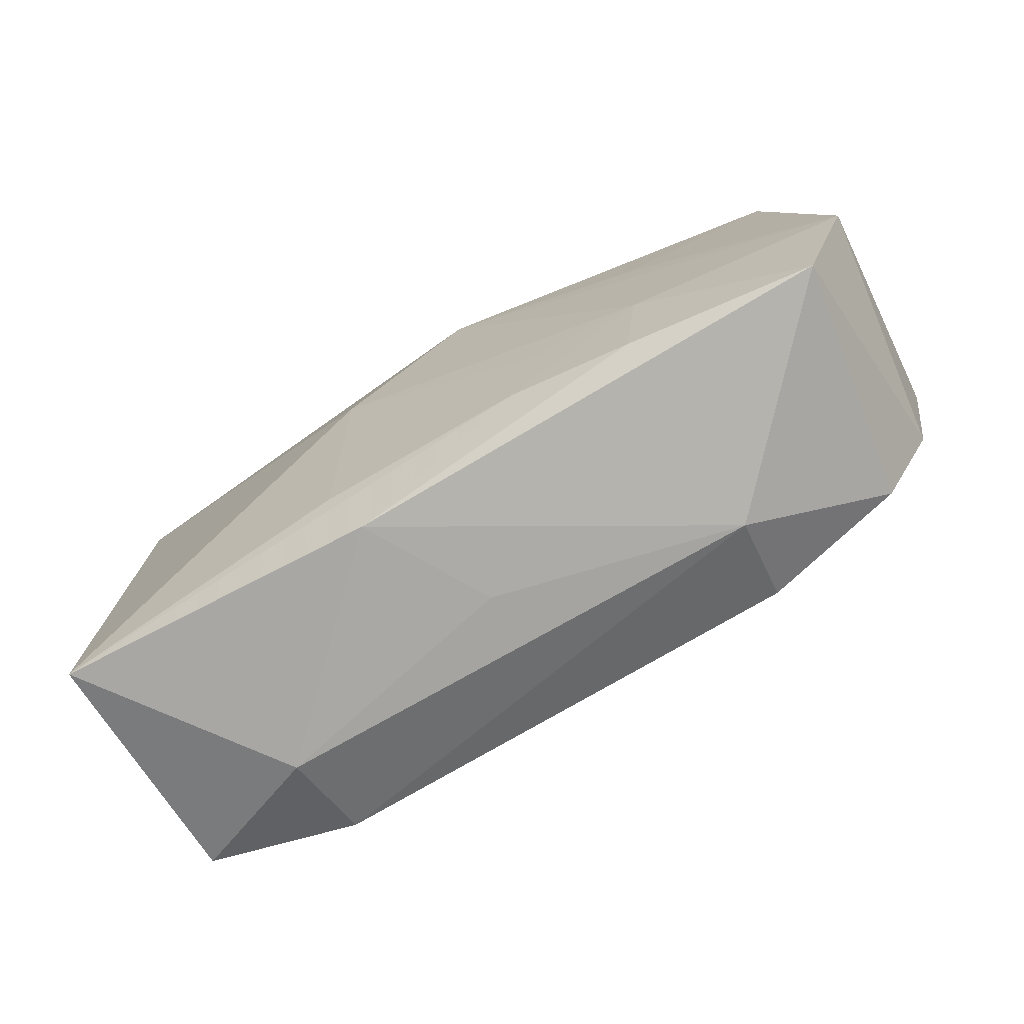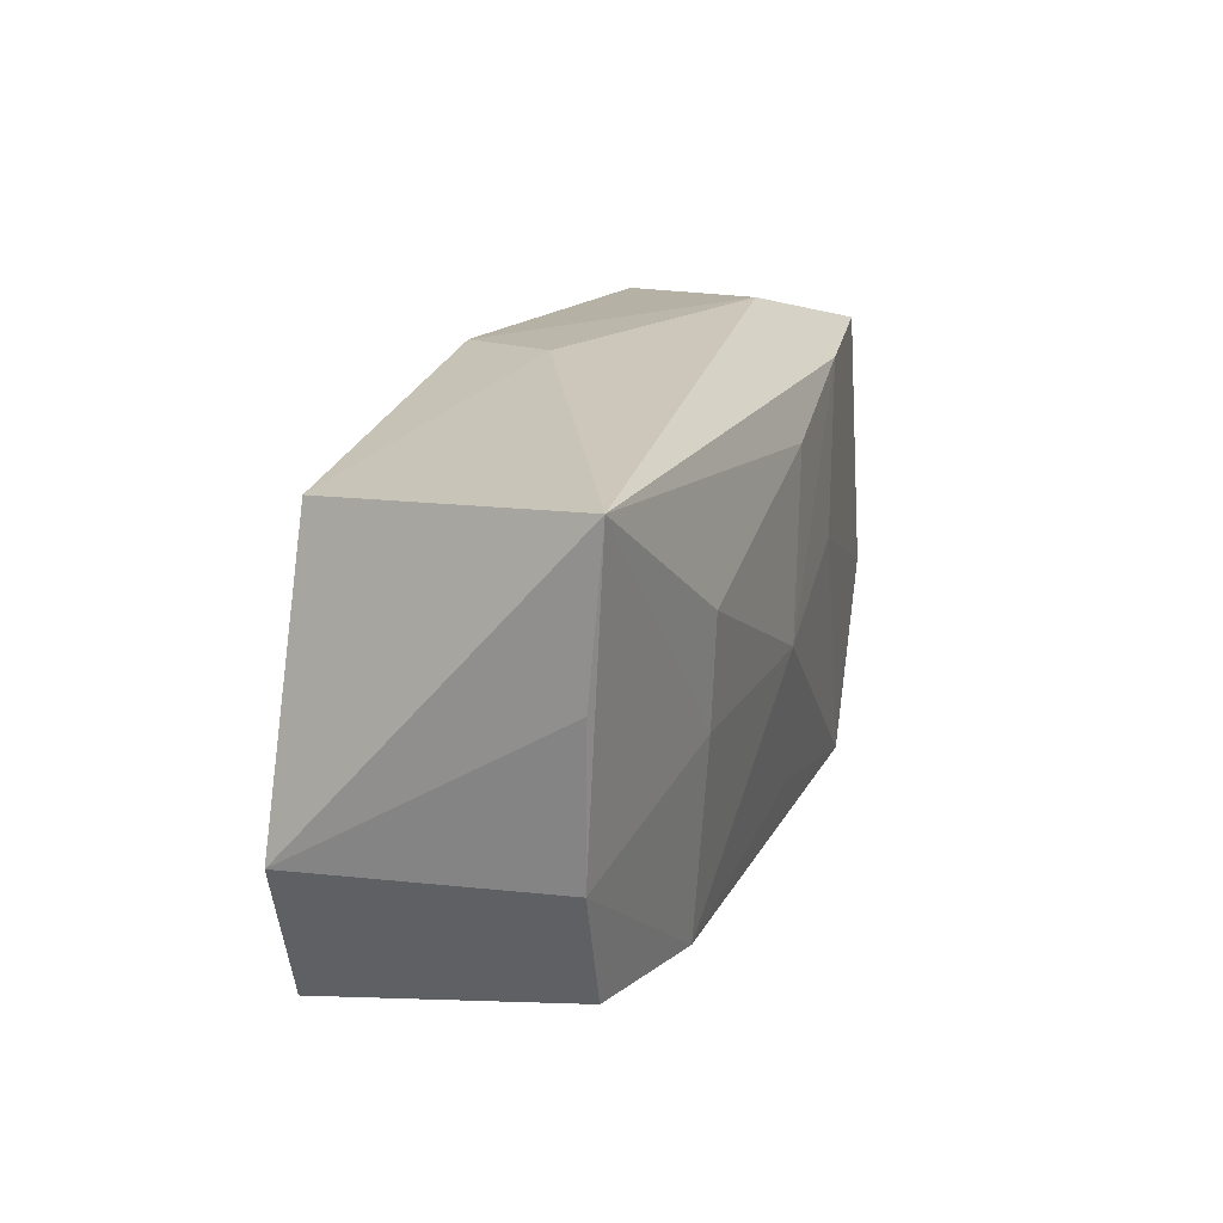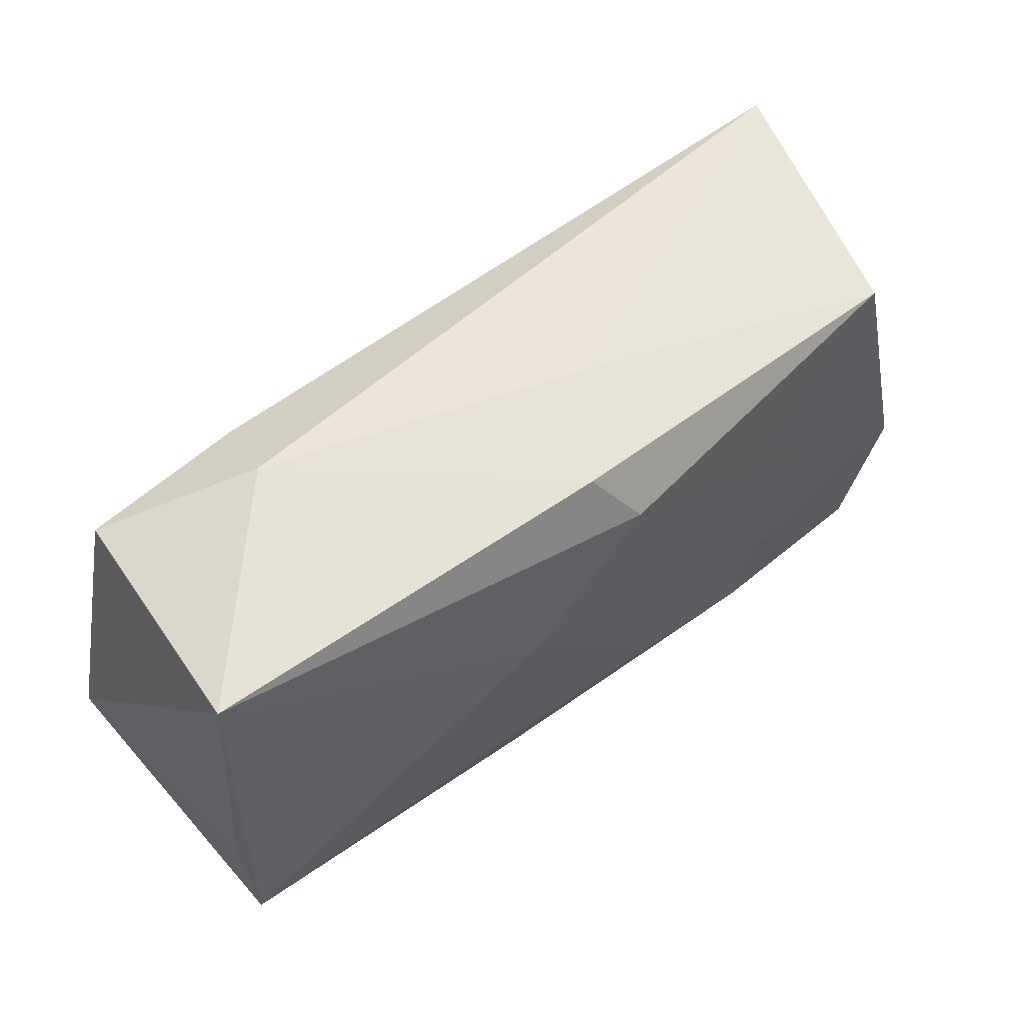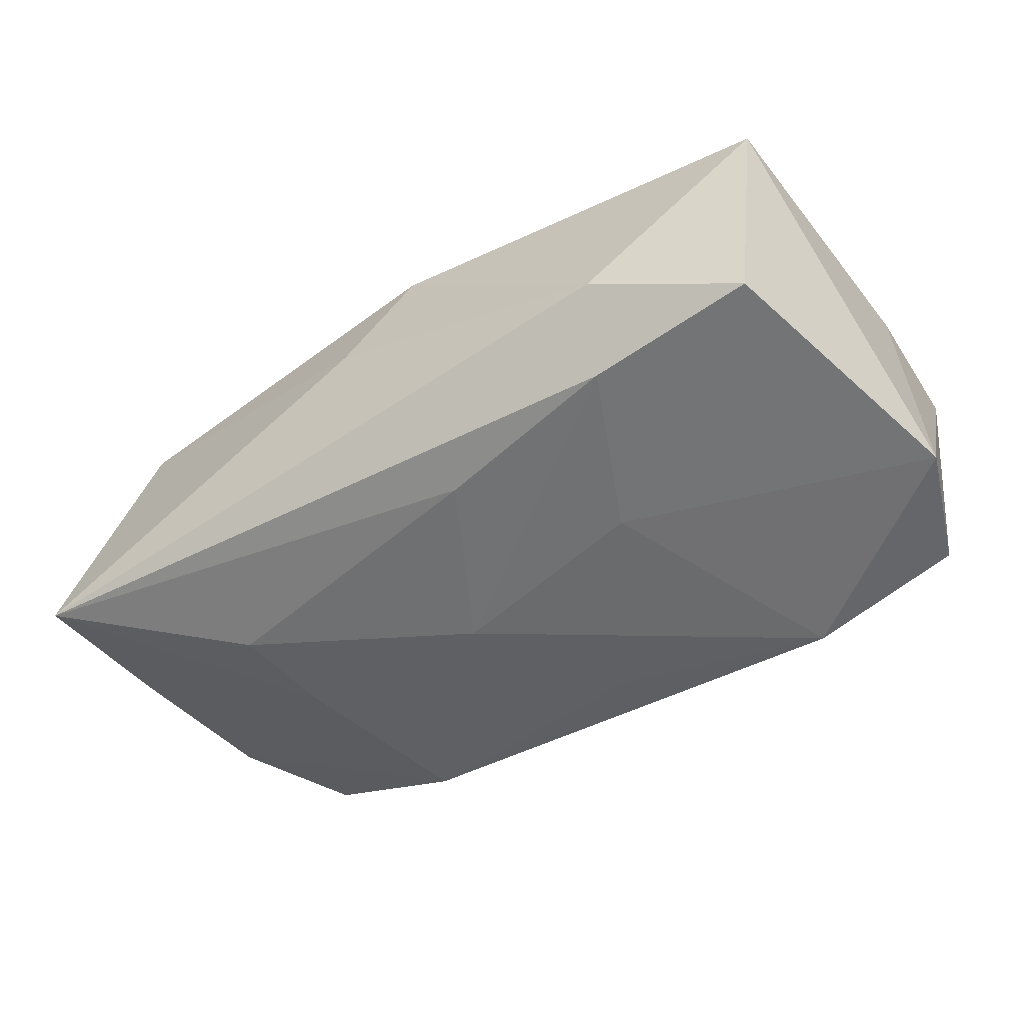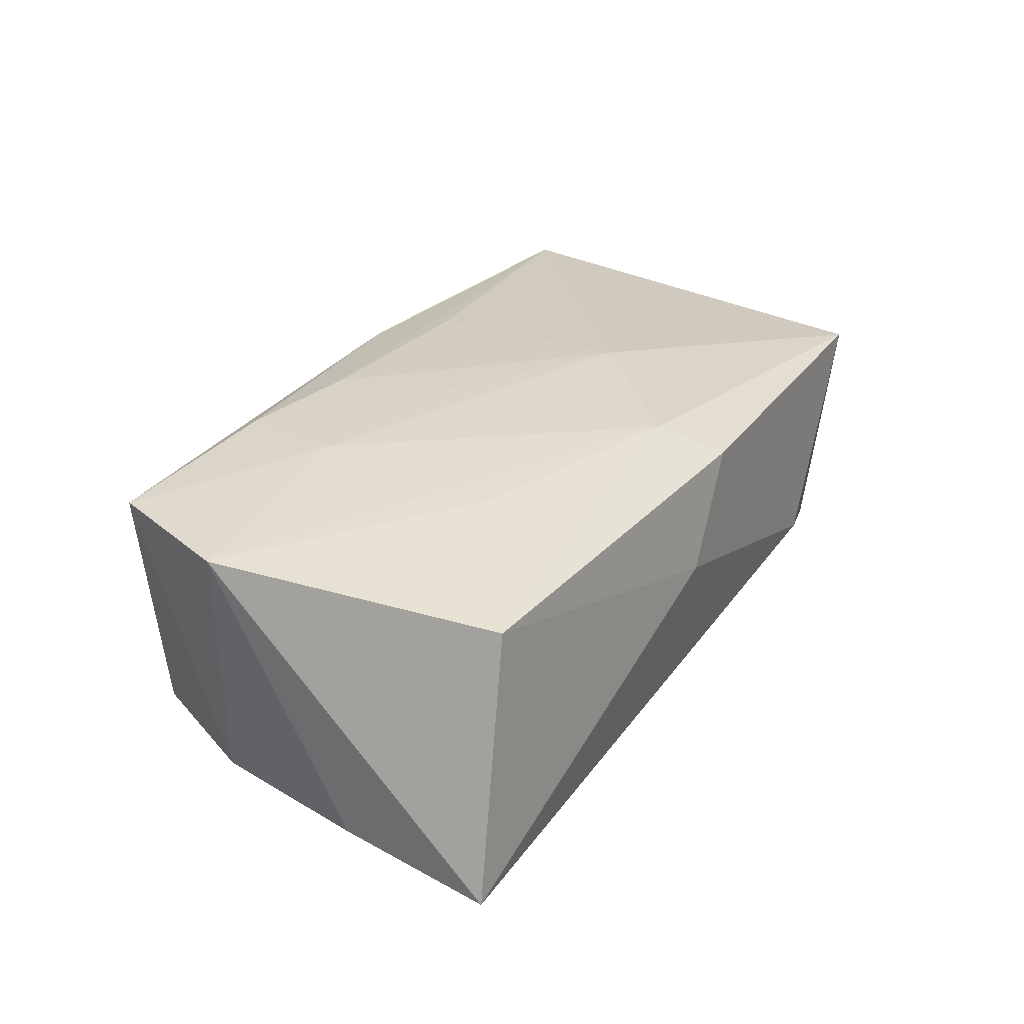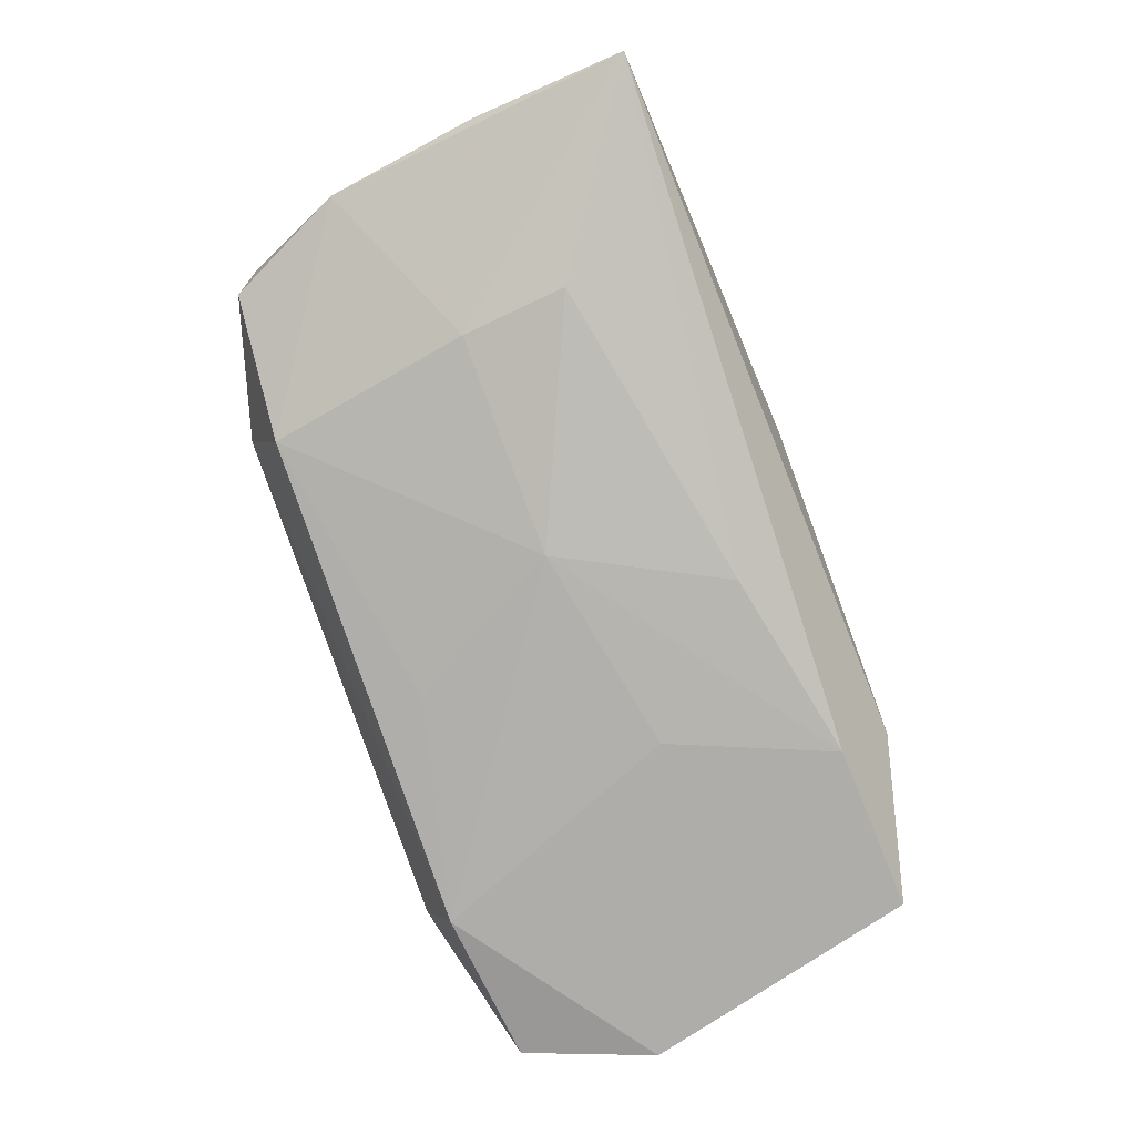
<metadata>
{"format":"obj","ext":"obj","renderer":"f3d","projection":"perspective","resolution":1024,"background":"white","views":[{"elev":-71.6,"azim":24.9,"up":"+Y"},{"elev":17.7,"azim":103.2,"up":"+Y"},{"elev":57.7,"azim":-42.7,"up":"+Y"},{"elev":-53.2,"azim":-146.9,"up":"+Z"},{"elev":33.5,"azim":118.9,"up":"+Z"},{"elev":-78.6,"azim":109.8,"up":"+Z"}]}
</metadata>
<code>
v 0.004685 -0.0003727 -0.01401
v 0.03539 -0.006929 -0.00637
v -0.03326 -0.01625 -0.01248
v 0.01805 -0.007735 0.01445
v -0.03156 0.01662 -0.01279
v 0.03195 -0.01751 0.01375
v 0.008794 -0.007721 0.0139
v 0.03592 -0.006903 0.01405
v -0.03464 0.01778 0.006787
v -0.001151 -0.02017 0.0005307
v -0.002262 0.01278 -0.01323
v 0.03077 -0.01642 -0.006119
v 0.03795 0.01788 -0.008187
v -0.03599 -0.01622 0.007649
v -0.009049 0.004814 0.01357
v -0.0216 -0.02036 -0.006108
v 0.03718 0.005416 -0.006915
v 0.01934 -0.02036 -0.002264
v -0.001368 0.01941 0.01144
v 0.004952 0.02019 0.003591
v 0.01814 0.007542 0.01395
v 0.02228 -0.0006902 -0.01142
v -0.01225 0.002951 -0.01401
v 0.01937 -0.01721 -0.009776
v -0.03628 -0.004992 0.006671
v 0.01667 -0.01613 0.01373
v 0.03106 0.01596 0.01238
v -0.03685 -0.00581 -0.01329
v -0.0106 -0.01337 0.01142
v -0.007939 -0.01932 0.009863
v 0.001582 0.01461 0.01416
v -0.01979 0.02006 -0.006672
v 0.02309 0.007876 -0.01192
v -0.01787 0.016 -0.01335
v 0.006651 -0.01406 0.01329
v -0.002837 -0.01332 -0.01281
v -0.02042 -0.0174 -0.01401
f 8 13 27
f 16 30 14
f 2 22 13
f 10 30 16
f 1 37 23
f 3 37 16
f 16 14 3
f 13 11 34
f 34 23 5
f 34 11 1
f 1 23 34
f 33 22 1
f 13 22 33
f 1 11 33
f 33 11 13
f 1 22 24
f 24 2 12
f 22 2 24
f 17 13 8
f 8 2 17
f 17 2 13
f 15 14 29
f 6 26 30
f 6 2 8
f 12 2 6
f 8 27 21
f 4 6 8
f 26 6 4
f 13 34 32
f 32 34 5
f 20 27 13
f 20 19 27
f 13 32 20
f 20 32 19
f 27 19 31
f 31 21 27
f 15 4 31
f 8 21 31
f 31 4 8
f 28 3 14
f 37 3 28
f 5 23 28
f 28 23 37
f 36 37 1
f 1 24 36
f 36 24 37
f 35 29 14
f 35 14 30
f 30 26 35
f 15 29 35
f 26 4 35
f 30 10 18
f 18 6 30
f 12 6 18
f 18 24 12
f 18 10 16
f 16 37 18
f 37 24 18
f 9 32 5
f 19 32 9
f 5 28 9
f 15 31 9
f 9 31 19
f 9 14 15
f 7 4 15
f 15 35 7
f 7 35 4
f 25 28 14
f 14 9 25
f 25 9 28

</code>
